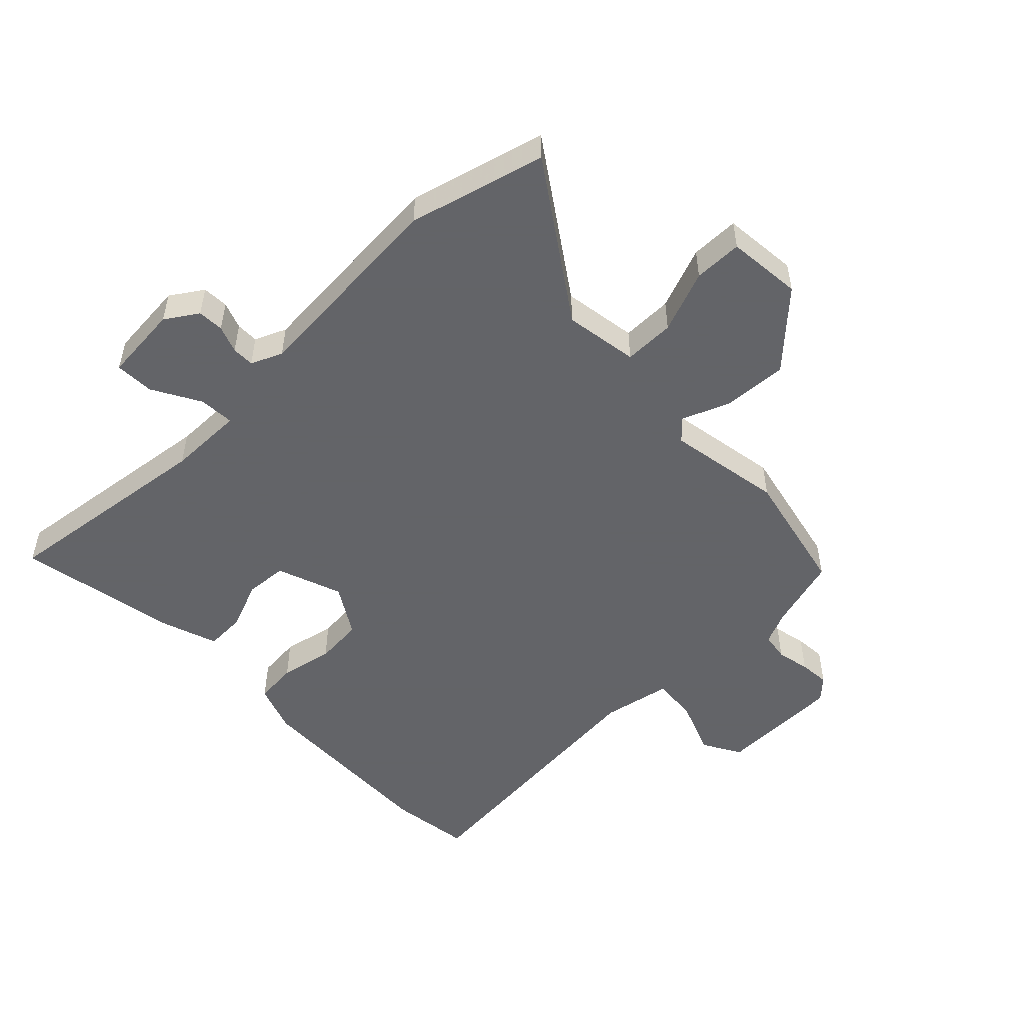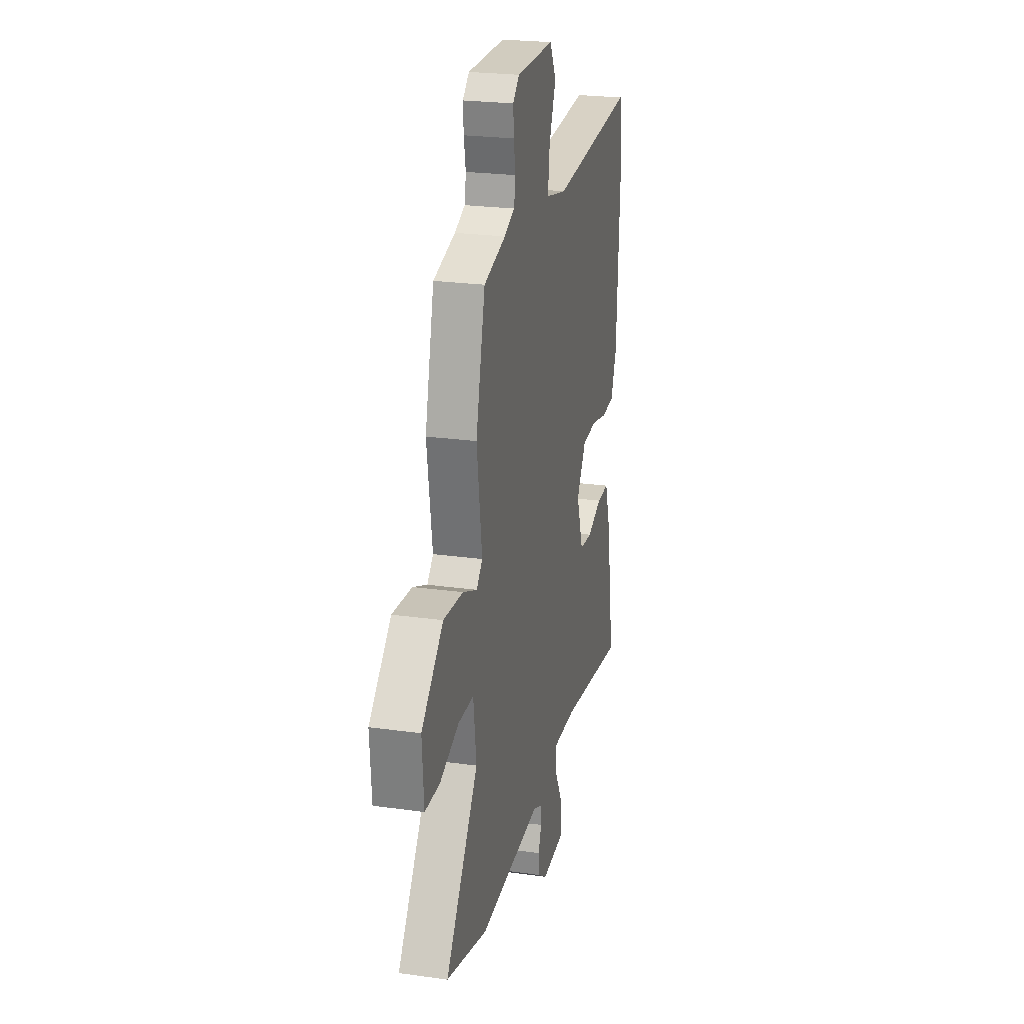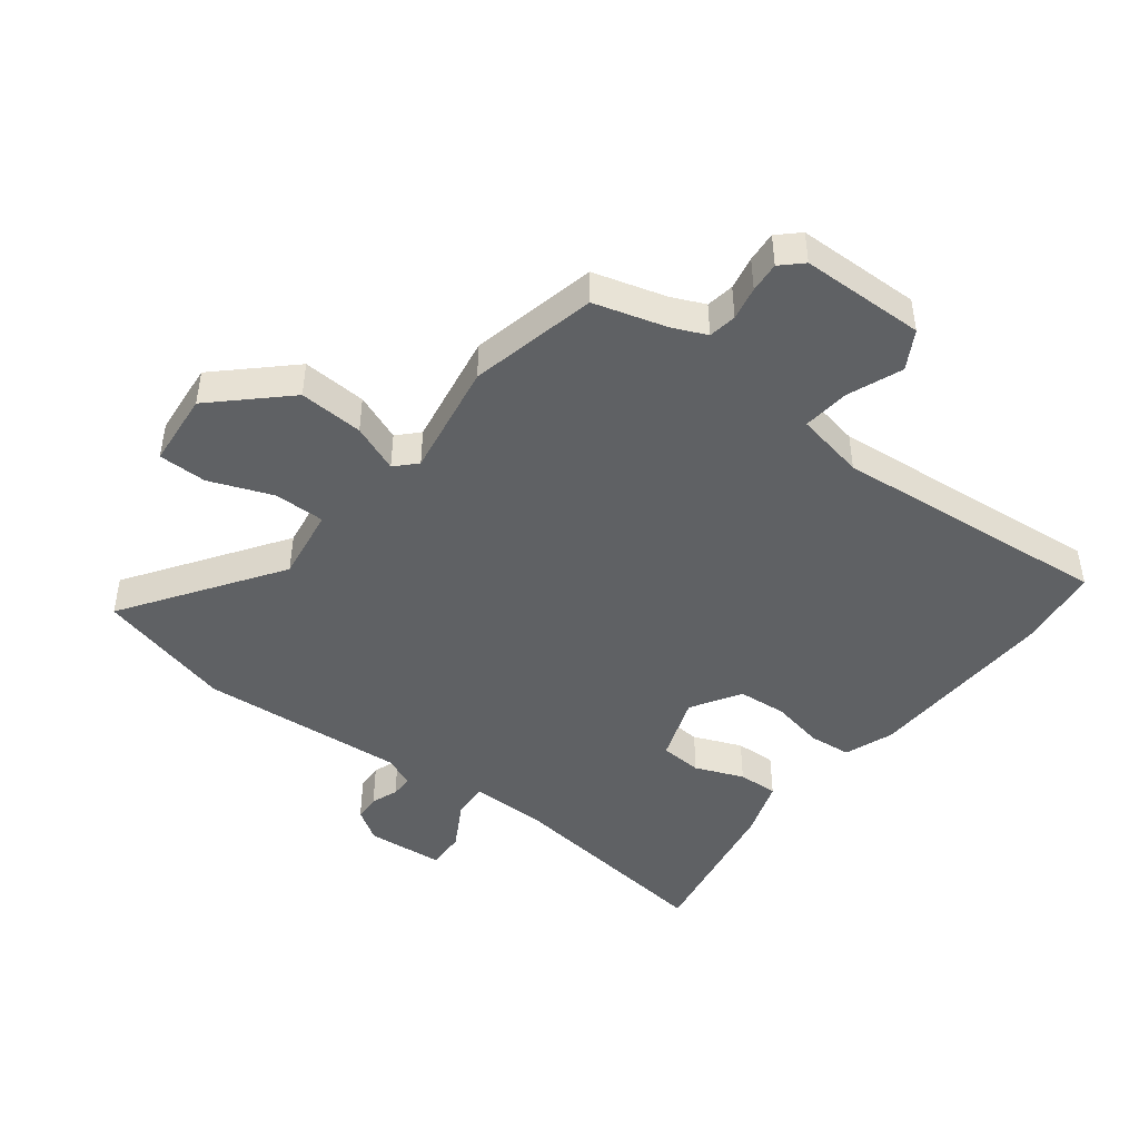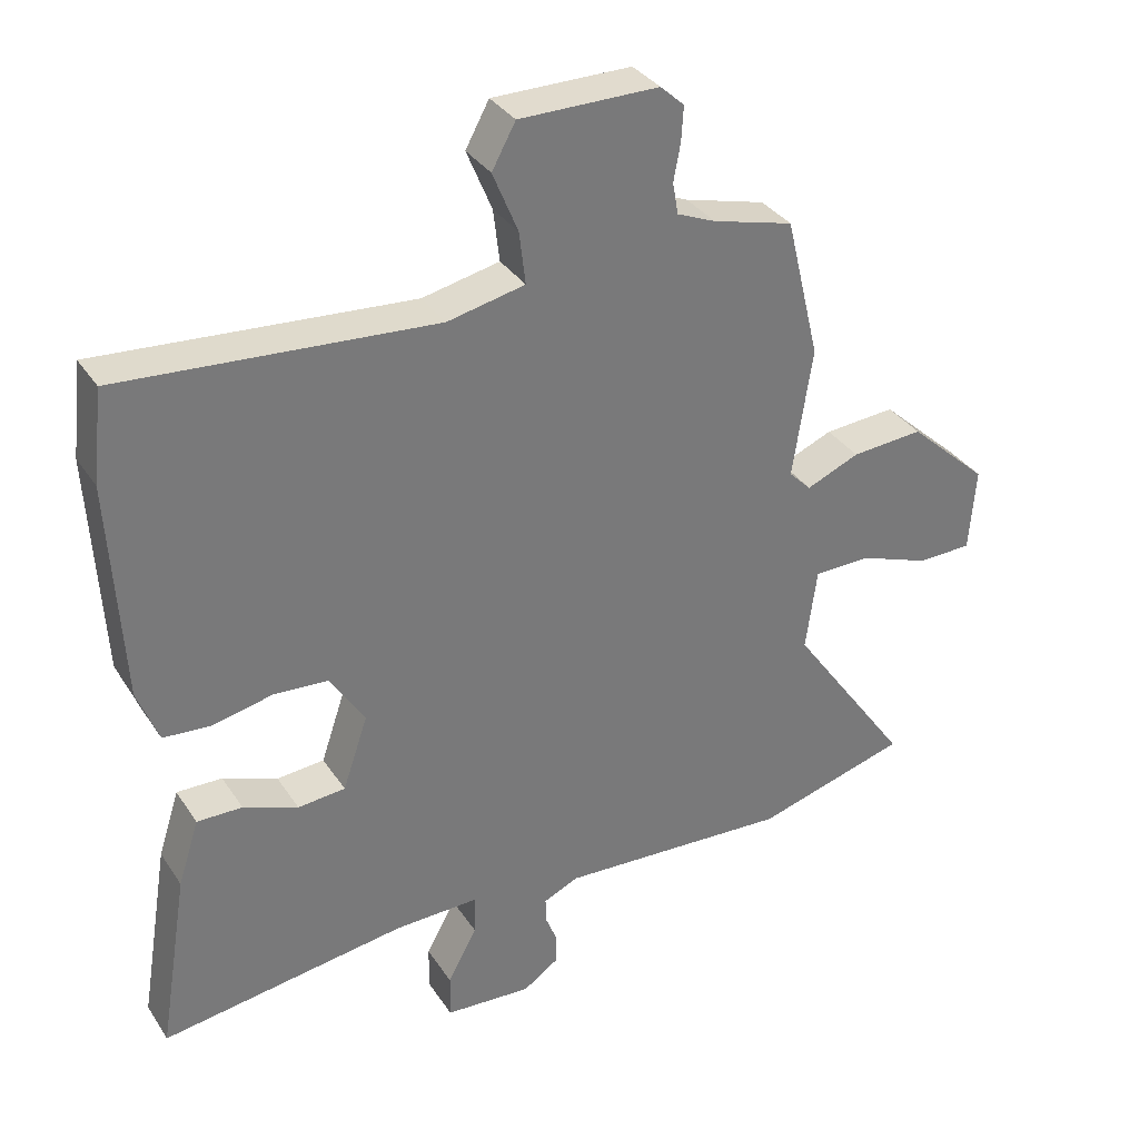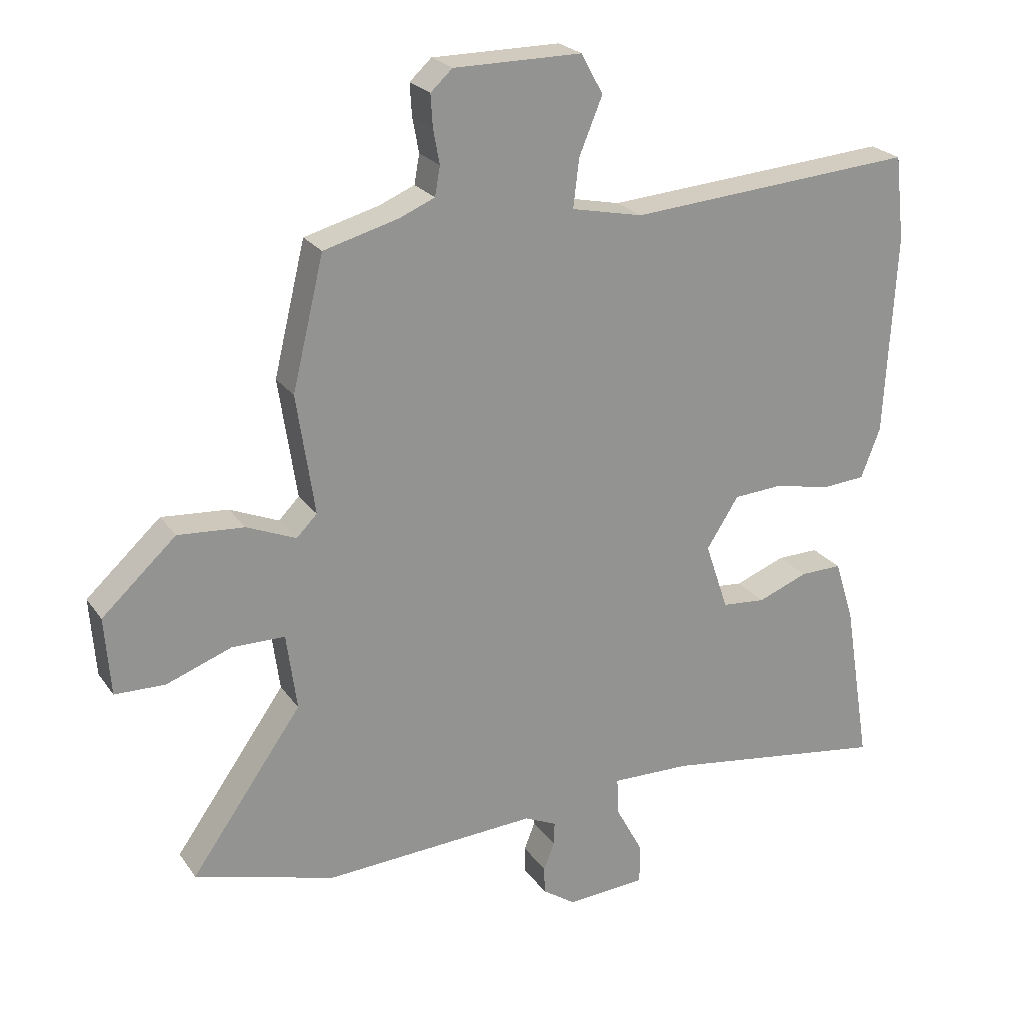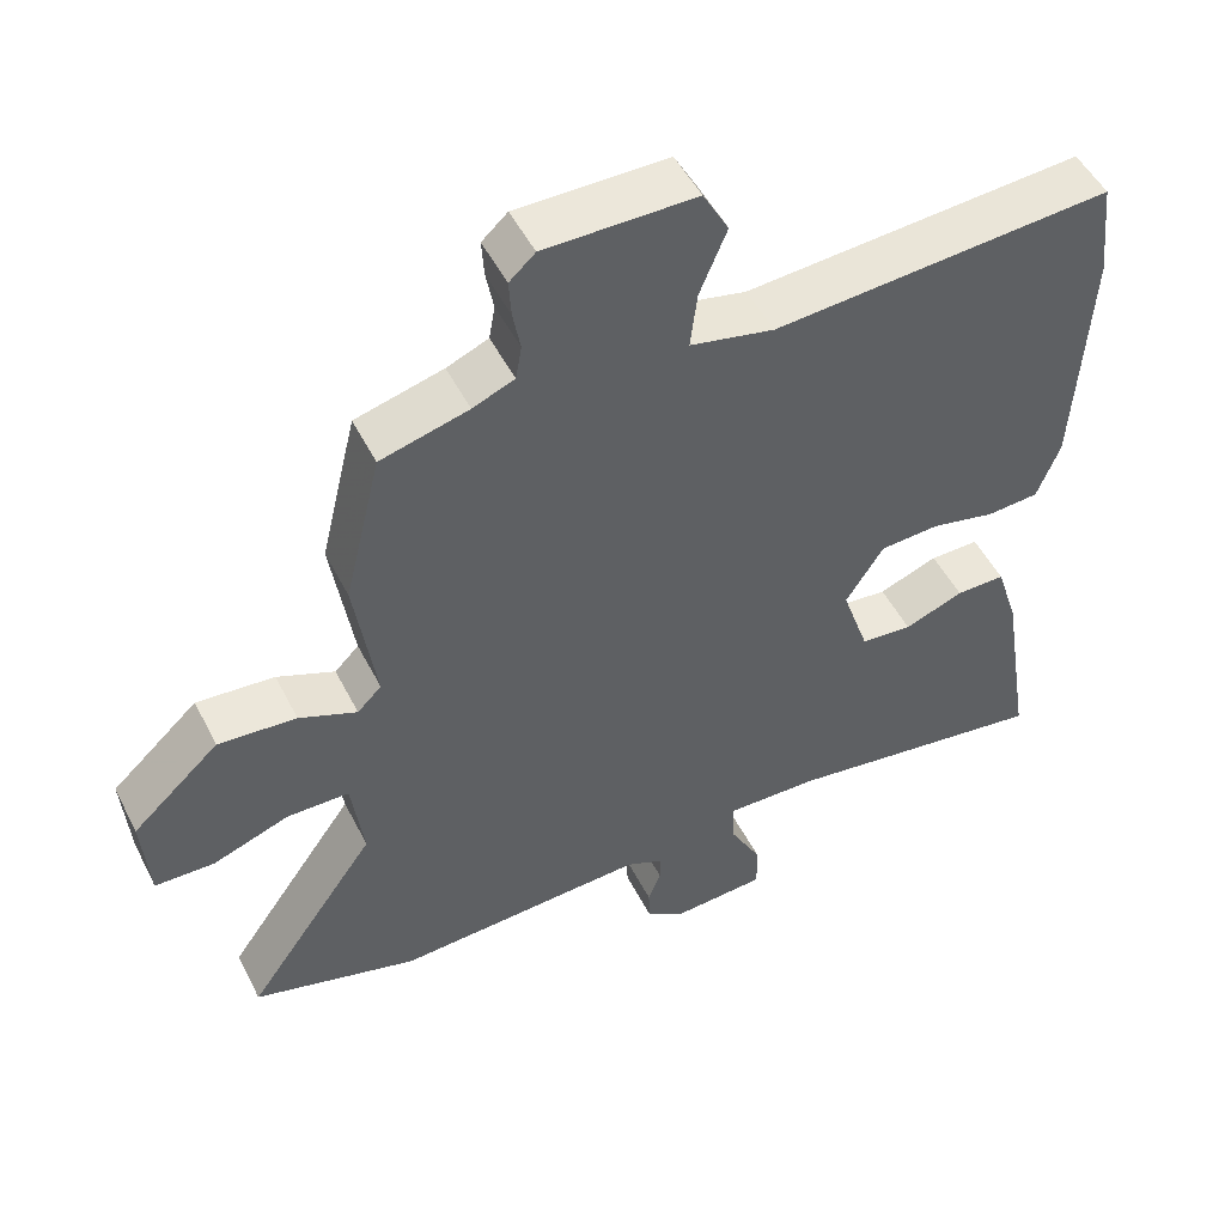
<metadata>
{"format":"obj","ext":"obj","renderer":"f3d","projection":"perspective","resolution":1024,"background":"white","views":[{"elev":-51.3,"azim":-134.7,"up":"+Y"},{"elev":23.8,"azim":-76.8,"up":"+Z"},{"elev":-45.5,"azim":-36.5,"up":"+Y"},{"elev":33.9,"azim":151.5,"up":"+Z"},{"elev":23.5,"azim":-26.2,"up":"+Z"},{"elev":50.4,"azim":-26.3,"up":"+Z"}]}
</metadata>
<code>
v 0.499 0.07 0.506
v 0.514 0.07 0.374
v 0.497 0.07 0.061
v 0.467 0.07 -0.017
v 0.398 0.07 -0.022
v 0.313 0.07 -0.003
v 0.235 0.07 -0.008
v 0.185 0.07 -0.086
v 0.221 0.07 -0.192
v 0.289 0.07 -0.198
v 0.367 0.07 -0.168
v 0.432 0.07 -0.167
v 0.462 0.07 -0.261
v 0.504 0.07 -0.519
v 0.153 0.07 -0.468
v 0.031 0.07 -0.465
v 0.033 0.07 -0.522
v 0.075 0.07 -0.6
v 0.076 0.07 -0.663
v -0.048 0.07 -0.671
v -0.099 0.07 -0.636
v -0.1 0.07 -0.594
v -0.083 0.07 -0.551
v -0.082 0.07 -0.515
v -0.132 0.07 -0.492
v -0.464 0.07 -0.51
v -0.682 0.07 -0.448
v -0.509 0.07 -0.204
v -0.525 0.07 -0.085
v -0.607 0.07 -0.084
v -0.708 0.07 -0.121
v -0.786 0.07 -0.119
v -0.795 0.07 0.002
v -0.68 0.07 0.107
v -0.577 0.07 0.099
v -0.501 0.07 0.067
v -0.469 0.07 0.099
v -0.497 0.07 0.285
v -0.448 0.07 0.488
v -0.332 0.07 0.519
v -0.277 0.07 0.542
v -0.269 0.07 0.587
v -0.279 0.07 0.641
v -0.282 0.07 0.69
v -0.248 0.07 0.721
v -0.049 0.07 0.721
v -0.015 0.07 0.659
v -0.051 0.07 0.572
v -0.06 0.07 0.497
v 0.051 0.07 0.473
v 0.499 0 0.506
v 0.514 0 0.374
v 0.497 0 0.061
v 0.467 0 -0.017
v 0.398 0 -0.022
v 0.313 0 -0.003
v 0.235 0 -0.008
v 0.185 0 -0.086
v 0.221 0 -0.192
v 0.289 0 -0.198
v 0.367 0 -0.168
v 0.432 0 -0.167
v 0.462 0 -0.261
v 0.504 0 -0.519
v 0.153 0 -0.468
v 0.031 0 -0.465
v 0.033 0 -0.522
v 0.075 0 -0.6
v 0.076 0 -0.663
v -0.048 0 -0.671
v -0.099 0 -0.636
v -0.1 0 -0.594
v -0.083 0 -0.551
v -0.082 0 -0.515
v -0.132 0 -0.492
v -0.464 0 -0.51
v -0.682 0 -0.448
v -0.509 0 -0.204
v -0.525 0 -0.085
v -0.607 0 -0.084
v -0.708 0 -0.121
v -0.786 0 -0.119
v -0.795 0 0.002
v -0.68 0 0.107
v -0.577 0 0.099
v -0.501 0 0.067
v -0.469 0 0.099
v -0.497 0 0.285
v -0.448 0 0.488
v -0.332 0 0.519
v -0.277 0 0.542
v -0.269 0 0.587
v -0.279 0 0.641
v -0.282 0 0.69
v -0.248 0 0.721
v -0.049 0 0.721
v -0.015 0 0.659
v -0.051 0 0.572
v -0.06 0 0.497
v 0.051 0 0.473
f 45 46 47 48
f 45 48 49
f 42 43 44 45
f 42 45 49
f 41 42 49
f 40 41 49 50
f 37 38 39 40
f 33 34 35 36
f 31 32 33 36
f 30 31 36
f 29 30 36 37
f 28 29 37 40
f 25 26 27 28
f 24 25 28 40
f 20 21 22 23
f 20 23 24
f 17 18 19 20
f 16 17 20 24
f 12 13 14 15
f 10 11 12 15
f 9 10 15 16
f 8 9 16 24
f 3 4 5 6
f 3 6 7
f 50 1 2 3
f 50 3 7
f 8 24 40 50
f 7 8 50
f 98 97 96 95
f 99 98 95
f 95 94 93 92
f 99 95 92
f 99 92 91
f 100 99 91 90
f 90 89 88 87
f 86 85 84 83
f 86 83 82 81
f 86 81 80
f 87 86 80 79
f 90 87 79 78
f 78 77 76 75
f 90 78 75 74
f 73 72 71 70
f 74 73 70
f 70 69 68 67
f 74 70 67 66
f 65 64 63 62
f 65 62 61 60
f 66 65 60 59
f 74 66 59 58
f 56 55 54 53
f 57 56 53
f 53 52 51 100
f 57 53 100
f 100 90 74 58
f 100 58 57
f 1 51 52 2
f 2 52 53 3
f 3 53 54 4
f 4 54 55 5
f 5 55 56 6
f 6 56 57 7
f 7 57 58 8
f 8 58 59 9
f 9 59 60 10
f 10 60 61 11
f 11 61 62 12
f 12 62 63 13
f 13 63 64 14
f 14 64 65 15
f 15 65 66 16
f 16 66 67 17
f 17 67 68 18
f 18 68 69 19
f 19 69 70 20
f 20 70 71 21
f 21 71 72 22
f 22 72 73 23
f 23 73 74 24
f 24 74 75 25
f 25 75 76 26
f 26 76 77 27
f 27 77 78 28
f 28 78 79 29
f 29 79 80 30
f 30 80 81 31
f 31 81 82 32
f 32 82 83 33
f 33 83 84 34
f 34 84 85 35
f 35 85 86 36
f 36 86 87 37
f 37 87 88 38
f 38 88 89 39
f 39 89 90 40
f 40 90 91 41
f 41 91 92 42
f 42 92 93 43
f 43 93 94 44
f 44 94 95 45
f 45 95 96 46
f 46 96 97 47
f 47 97 98 48
f 48 98 99 49
f 49 99 100 50
f 50 100 51 1

</code>
